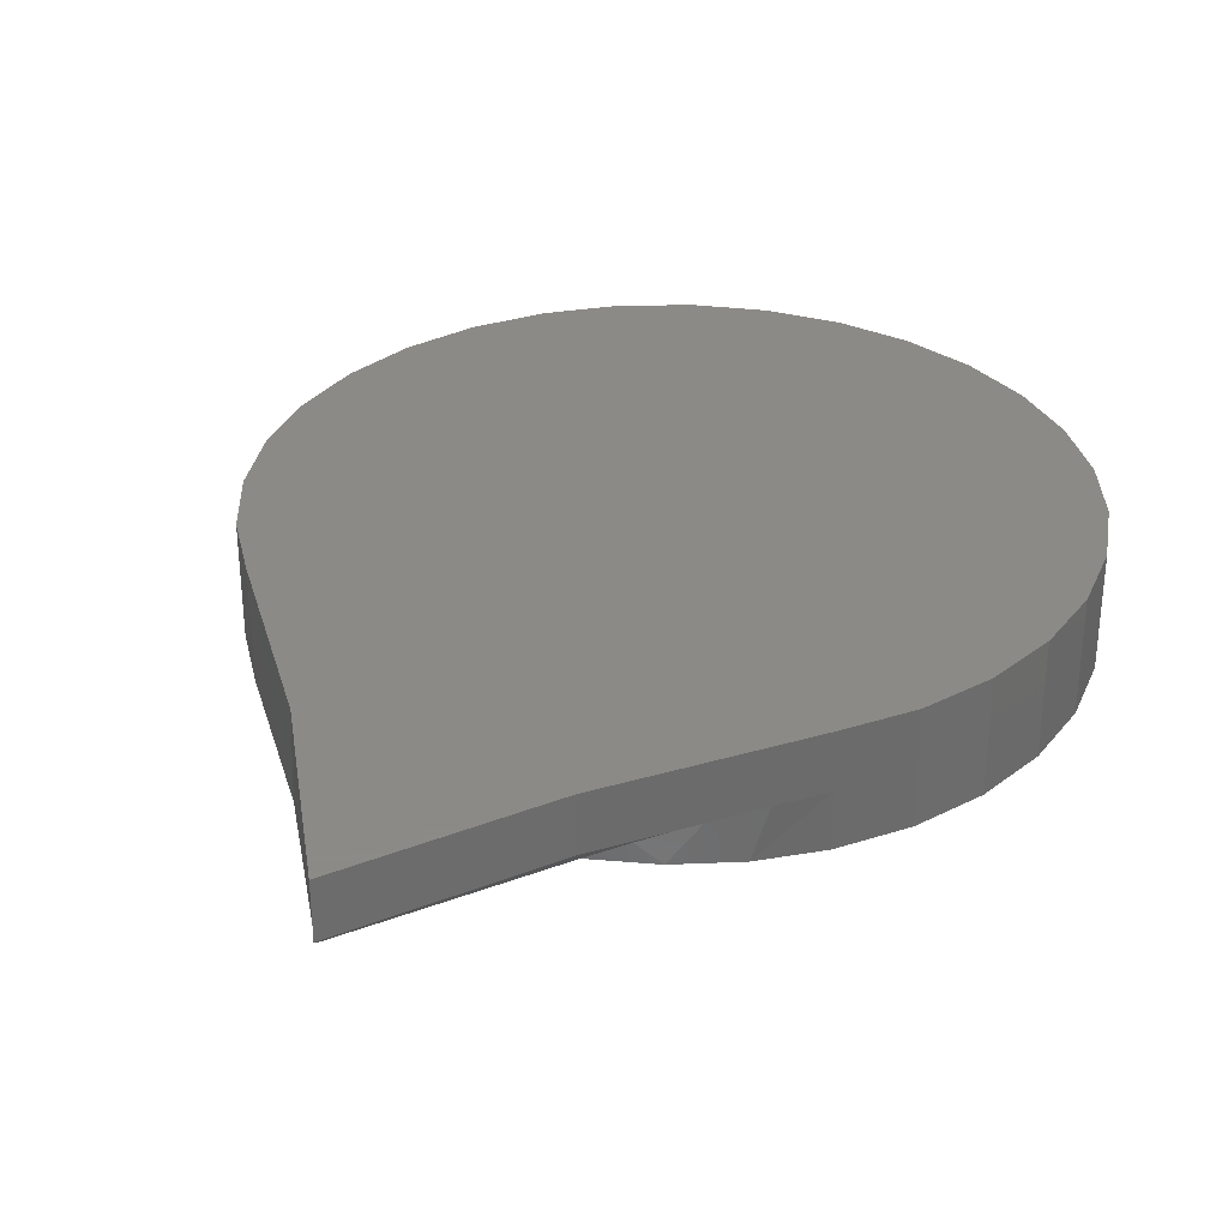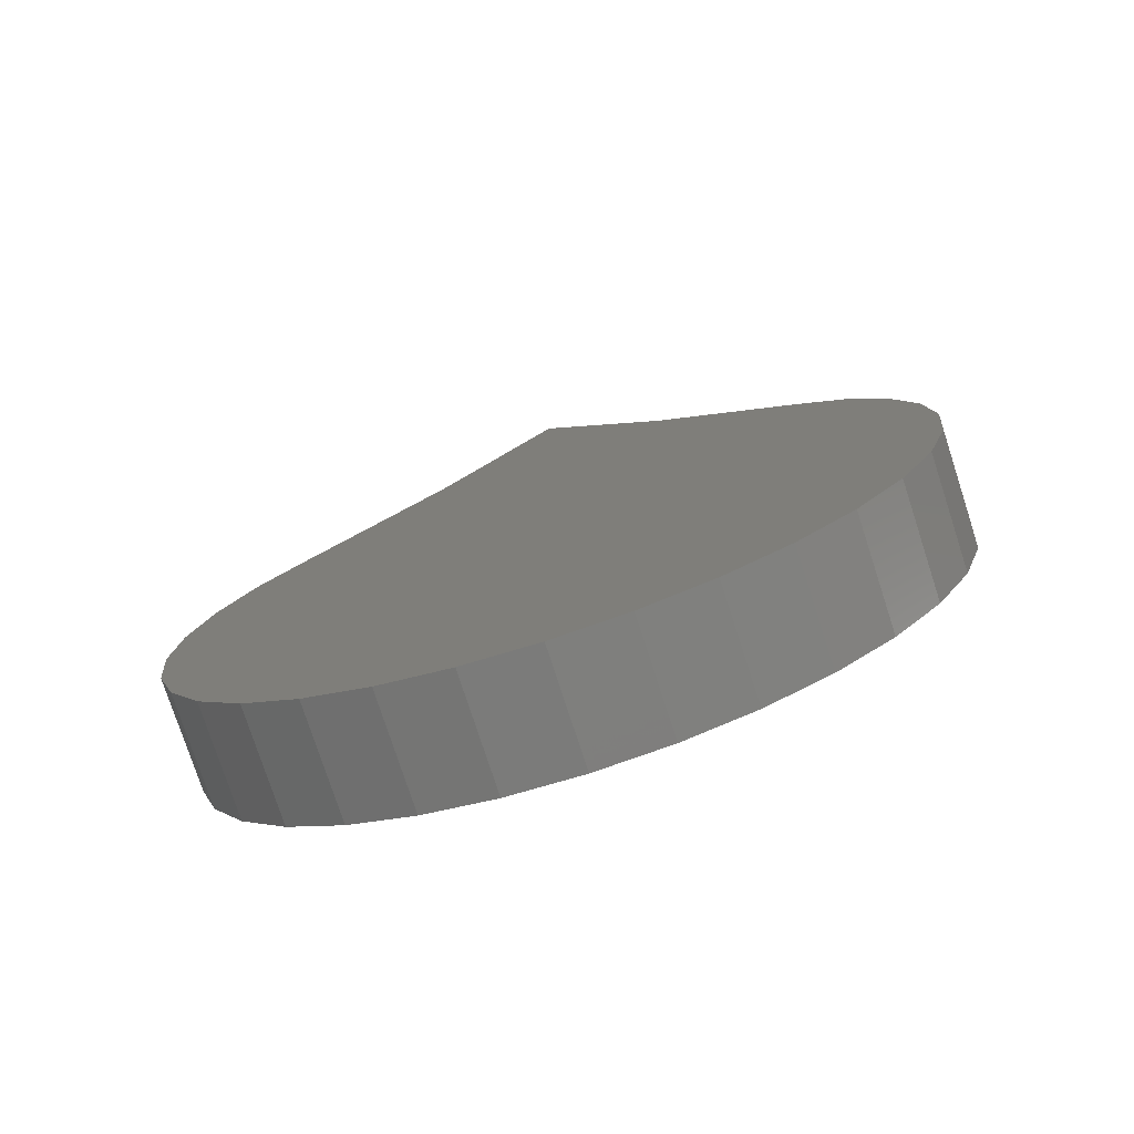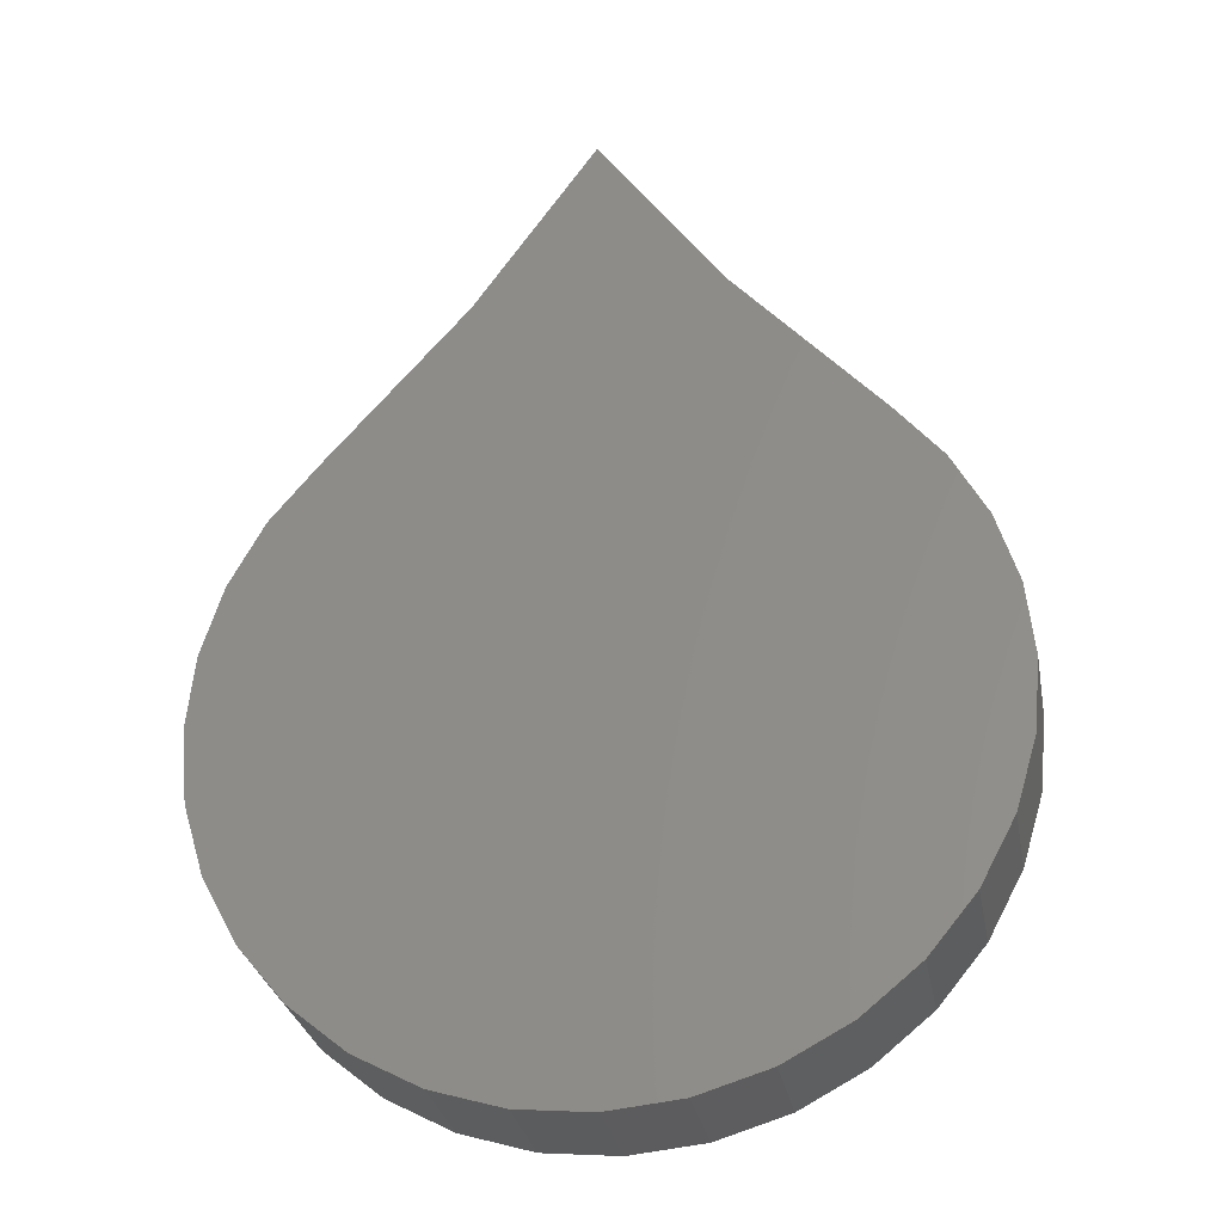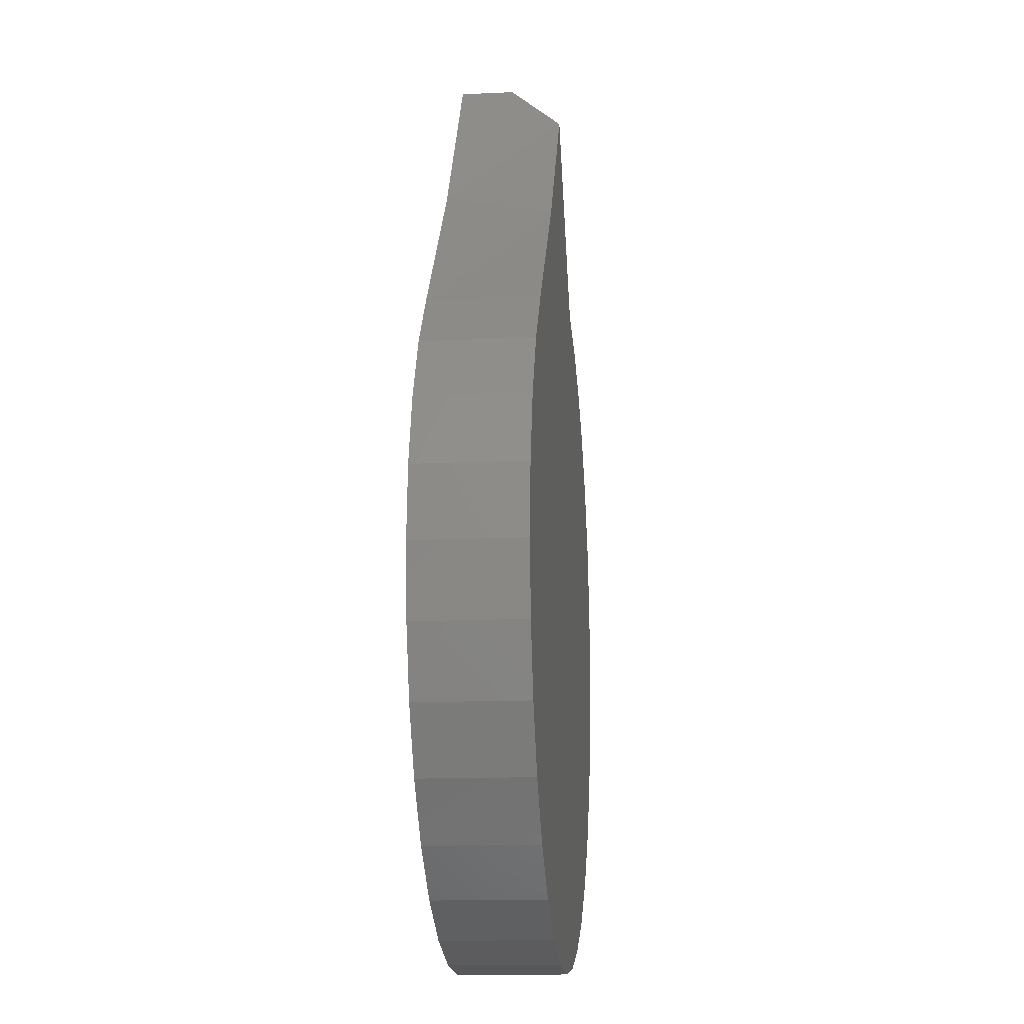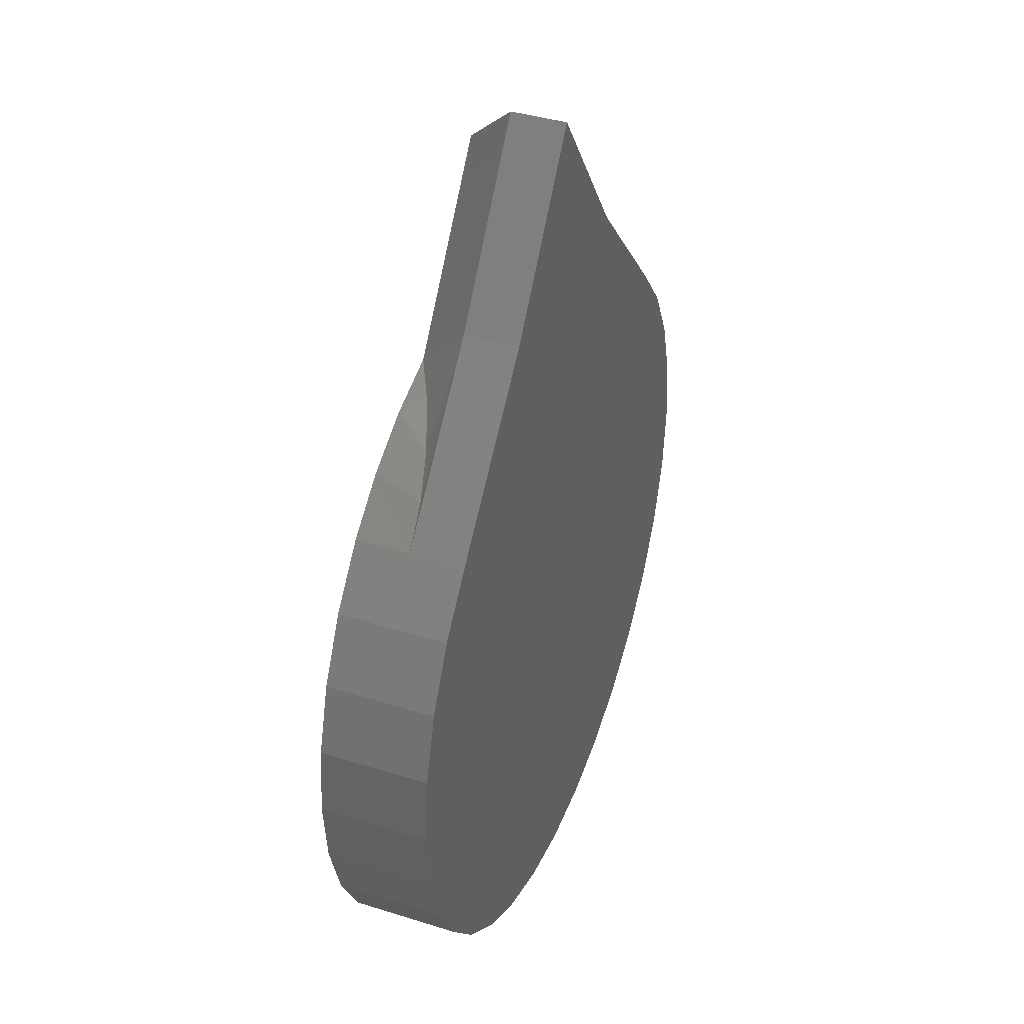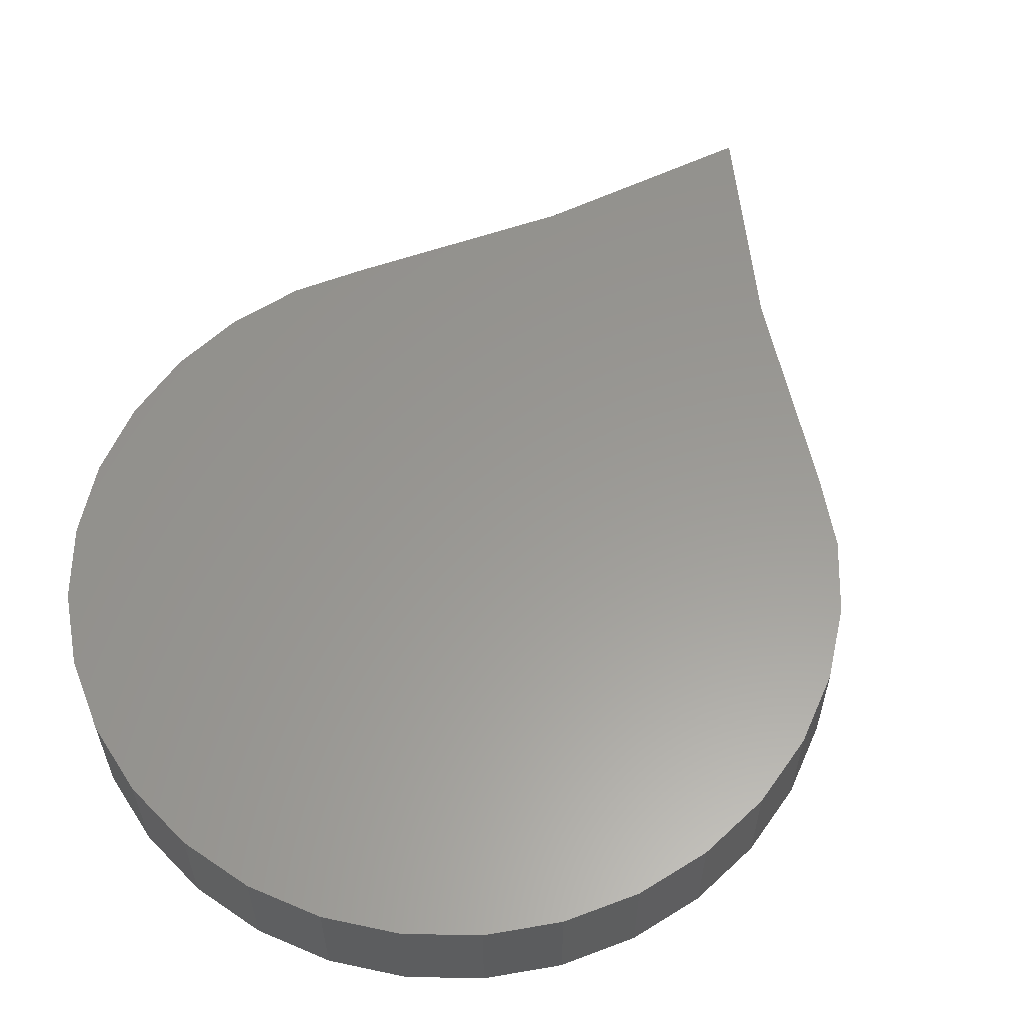
<metadata>
{"format":"stl","ext":"stl","renderer":"f3d","projection":"perspective","resolution":1024,"background":"white","views":[{"elev":32.4,"azim":-153.5,"up":"+Z"},{"elev":-77.0,"azim":18.0,"up":"+Y"},{"elev":-29.6,"azim":10.6,"up":"+Y"},{"elev":-13.3,"azim":96.1,"up":"+Y"},{"elev":39.4,"azim":-68.6,"up":"+Y"},{"elev":59.3,"azim":29.3,"up":"+Z"}]}
</metadata>
<code>
# stl→obj: 64 verts, 124 faces
v -0.2649 0.3811 0
v -0.2812 0.3692 0.06515
v -0.2274 0.4047 0.05065
v -0.1933 0.4222 0
v -0.165 0.4341 0.02525
v -0.1157 0.45 3.495e-13
v 0.3345 0.3281 0
v 0.3345 0.3281 0.1406
v 0.3928 0.2571 0
v 0.3928 0.2571 0.1406
v 0.4361 0.1761 0
v 0.4361 0.1761 0.1406
v 0.4628 0.08821 0
v 0.4628 0.08821 0.1406
v 0.4718 -0.003207 0
v 0.4718 -0.003207 0.1406
v 0.4628 -0.09462 0
v 0.4628 -0.09462 0.1406
v 0.4361 -0.1825 0
v 0.4361 -0.1825 0.1406
v 0.3928 -0.2635 0
v 0.3928 -0.2635 0.1406
v 0.3345 -0.3345 0
v 0.3345 -0.3345 0.1406
v 0.2635 -0.3928 0
v 0.2635 -0.3928 0.1406
v 0.1825 -0.4361 0
v 0.1825 -0.4361 0.1406
v 0.09462 -0.4628 0
v 0.09462 -0.4628 0.1406
v 0.003207 -0.4718 0
v 0.003207 -0.4718 0.1406
v -0.08821 -0.4628 0
v -0.08821 -0.4628 0.1406
v -0.1761 -0.4361 0
v -0.1761 -0.4361 0.1406
v -0.2571 -0.3928 0
v -0.2571 -0.3928 0.1406
v -0.3281 -0.3345 0
v -0.3281 -0.3345 0.1406
v -0.3864 -0.2635 0
v -0.3864 -0.2635 0.1406
v -0.4297 -0.1825 0
v -0.4297 -0.1825 0.1406
v -0.4564 -0.09462 0
v -0.4564 -0.09462 0.1406
v -0.4654 -0.003207 0
v -0.4654 -0.003207 0.1406
v -0.4564 0.08821 0
v -0.4564 0.08821 0.1406
v -0.4297 0.1761 0
v -0.4297 0.1761 0.1406
v -0.3864 0.2571 0
v -0.3864 0.2571 0.1406
v -0.3281 0.3281 0.07031
v -0.3281 0.3281 0.1406
v -0.3281 0.3281 0
v 0.04624 0.6757 0
v 0.1823 0.4952 0
v -0.0009868 0.7475 0.07031
v -0.153 0.5288 0.07031
v -0.0009868 0.7475 0.1406
v -0.153 0.5288 0.1406
v 0.1552 0.5286 0.1406
f 1 2 3
f 1 3 4
f 3 5 4
f 6 4 5
f 7 8 9
f 9 8 10
f 9 10 11
f 11 10 12
f 11 12 13
f 13 12 14
f 13 14 15
f 15 14 16
f 15 16 17
f 17 16 18
f 17 18 19
f 19 18 20
f 19 20 21
f 21 20 22
f 21 22 23
f 23 22 24
f 23 24 25
f 25 24 26
f 25 26 27
f 27 26 28
f 27 28 29
f 29 28 30
f 29 30 31
f 31 30 32
f 31 32 33
f 33 32 34
f 33 34 35
f 35 34 36
f 35 36 37
f 37 36 38
f 37 38 39
f 39 38 40
f 39 40 41
f 41 40 42
f 41 42 43
f 43 42 44
f 43 44 45
f 45 44 46
f 45 46 47
f 47 46 48
f 47 48 49
f 49 48 50
f 49 50 51
f 51 50 52
f 51 52 53
f 53 52 54
f 53 54 55
f 55 54 56
f 2 1 55
f 55 1 57
f 55 57 53
f 58 59 6
f 7 9 53
f 7 53 57
f 7 57 1
f 7 1 4
f 7 4 6
f 7 6 59
f 31 33 29
f 29 33 35
f 29 35 27
f 27 35 37
f 27 37 25
f 25 37 39
f 25 39 23
f 23 39 41
f 23 41 21
f 21 41 43
f 21 43 19
f 19 43 45
f 19 45 17
f 17 45 47
f 17 47 15
f 15 47 49
f 15 49 13
f 13 49 51
f 13 51 11
f 11 51 53
f 11 53 9
f 60 61 62
f 62 61 63
f 61 55 63
f 63 55 56
f 60 62 58
f 58 62 64
f 58 64 59
f 59 64 8
f 59 8 7
f 61 60 58
f 61 58 6
f 61 6 5
f 61 5 3
f 61 3 2
f 61 2 55
f 62 63 64
f 64 63 8
f 8 63 56
f 8 56 10
f 10 56 54
f 10 54 12
f 12 54 52
f 12 52 14
f 14 52 50
f 14 50 16
f 16 50 48
f 16 48 18
f 18 48 46
f 18 46 20
f 20 46 44
f 20 44 22
f 22 44 42
f 22 42 24
f 24 42 40
f 24 40 26
f 26 40 38
f 26 38 28
f 28 38 36
f 28 36 30
f 30 36 34
f 30 34 32

</code>
